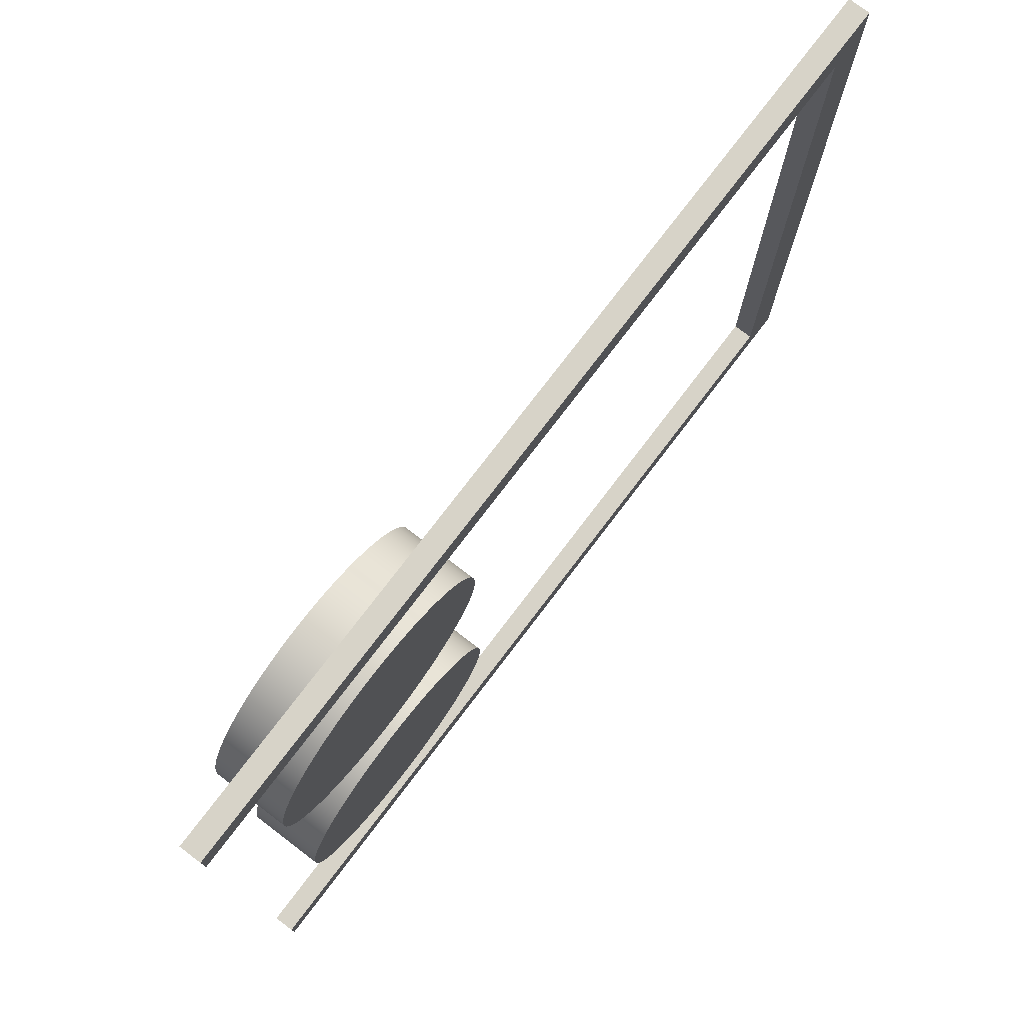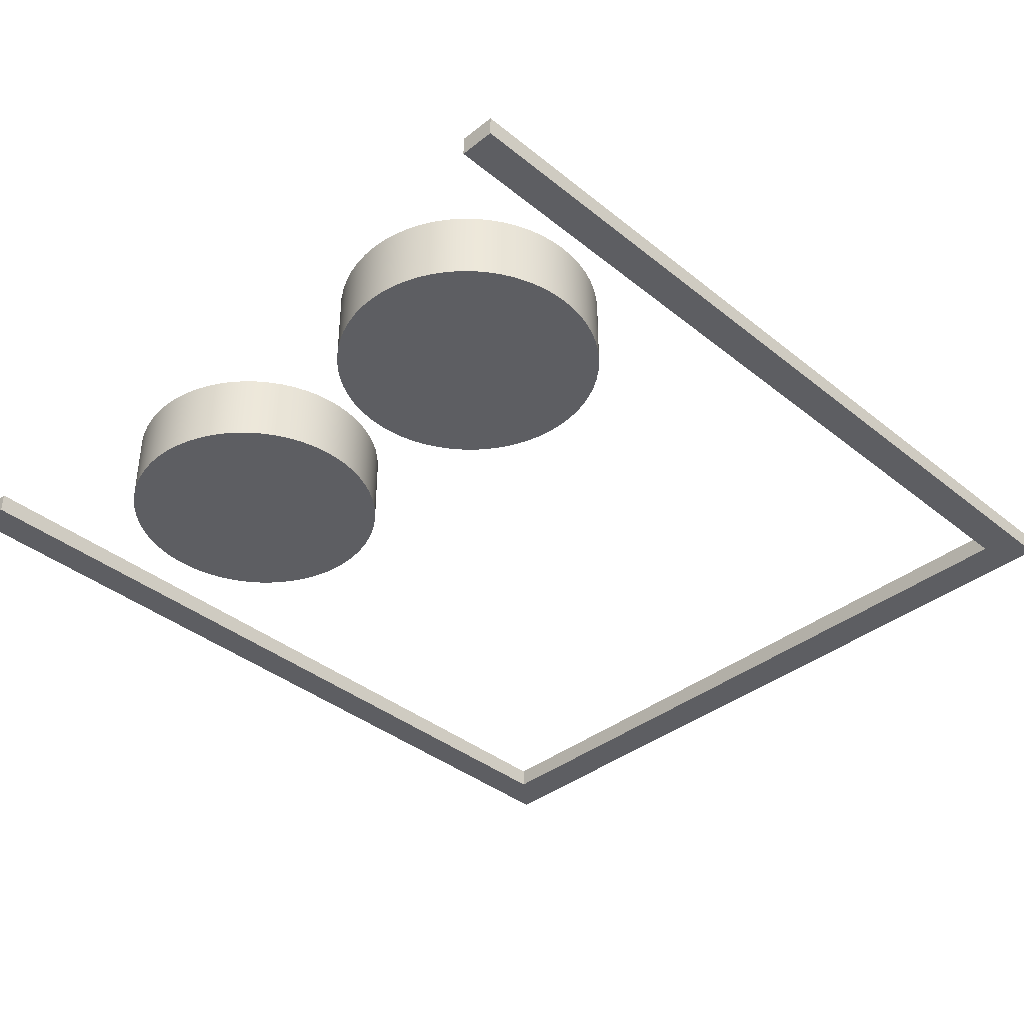
<metadata>
{"format":"obj","ext":"obj","renderer":"f3d","projection":"perspective","resolution":1024,"background":"white","views":[{"elev":76.5,"azim":-52.7,"up":"+Z"},{"elev":-38.6,"azim":-45.3,"up":"+Y"}]}
</metadata>
<code>
v 0.375 0 6.95
v 15.38 0 6.95
v 15.38 0.35 6.95
v 0.375 0.35 6.95
v 0.375 0 6.35
v 0.375 0 6.95
v 0.375 0.35 6.95
v 0.375 0.35 6.35
v 14.68 0 6.35
v 0.375 0 6.35
v 0.375 0.35 6.35
v 14.68 0.35 6.35
v 14.68 0 -6.35
v 14.68 0 6.35
v 14.68 0.35 6.35
v 14.68 0.35 -6.35
v 0.375 0 -6.35
v 14.68 0 -6.35
v 14.68 0.35 -6.35
v 0.375 0.35 -6.35
v 0.375 0 -6.95
v 0.375 0 -6.35
v 0.375 0.35 -6.35
v 0.375 0.35 -6.95
v 15.38 0 -6.95
v 0.375 0 -6.95
v 0.375 0.35 -6.95
v 15.38 0.35 -6.95
v 15.38 0 6.95
v 15.38 0 -6.95
v 15.38 0.35 -6.95
v 15.38 0.35 6.95
v 15.38 0.35 6.95
v 15.38 0.35 -6.95
v 0.375 0.35 -6.95
v 0.375 0.35 -6.35
v 14.68 0.35 -6.35
v 14.68 0.35 6.35
v 0.375 0.35 6.35
v 0.375 0.35 6.95
v 15.38 0 -6.95
v 15.38 0 6.95
v 0.375 0 6.95
v 0.375 0 6.35
v 14.68 0 6.35
v 14.68 0 -6.35
v 0.375 0 -6.35
v 0.375 0 -6.95
v 1.525 1.266 2.925
v 1.538 1.266 2.685
v 1.575 1.266 2.447
v 1.638 1.266 2.214
v 1.724 1.266 1.99
v 1.833 1.266 1.775
v 1.964 1.266 1.573
v 2.116 1.266 1.386
v 2.286 1.266 1.216
v 2.473 1.266 1.064
v 2.675 1.266 0.9331
v 2.89 1.266 0.8238
v 3.114 1.266 0.7376
v 3.347 1.266 0.6753
v 3.585 1.266 0.6376
v 3.825 1.266 0.625
v 4.065 1.266 0.6376
v 4.303 1.266 0.6753
v 4.536 1.266 0.7376
v 4.76 1.266 0.8238
v 4.975 1.266 0.9331
v 5.177 1.266 1.064
v 5.364 1.266 1.216
v 5.534 1.266 1.386
v 5.686 1.266 1.573
v 5.817 1.266 1.775
v 5.926 1.266 1.99
v 6.012 1.266 2.214
v 6.075 1.266 2.447
v 6.112 1.266 2.685
v 6.125 1.266 2.925
v 6.112 1.266 3.165
v 6.075 1.266 3.403
v 6.012 1.266 3.636
v 5.926 1.266 3.86
v 5.817 1.266 4.075
v 5.686 1.266 4.277
v 5.534 1.266 4.464
v 5.364 1.266 4.634
v 5.177 1.266 4.786
v 4.975 1.266 4.917
v 4.76 1.266 5.026
v 4.536 1.266 5.112
v 4.303 1.266 5.175
v 4.065 1.266 5.212
v 3.825 1.266 5.225
v 3.585 1.266 5.212
v 3.347 1.266 5.175
v 3.114 1.266 5.112
v 2.89 1.266 5.026
v 2.675 1.266 4.917
v 2.473 1.266 4.786
v 2.286 1.266 4.634
v 2.116 1.266 4.464
v 1.964 1.266 4.277
v 1.833 1.266 4.075
v 1.724 1.266 3.86
v 1.638 1.266 3.636
v 1.575 1.266 3.403
v 1.538 1.266 3.165
v 1.525 0 2.925
v 1.538 0 3.165
v 1.575 0 3.403
v 1.638 0 3.636
v 1.724 0 3.86
v 1.833 0 4.075
v 1.964 0 4.277
v 2.116 0 4.464
v 2.286 0 4.634
v 2.473 0 4.786
v 2.675 0 4.917
v 2.89 0 5.026
v 3.114 0 5.112
v 3.347 0 5.175
v 3.585 0 5.212
v 3.825 0 5.225
v 4.065 0 5.212
v 4.303 0 5.175
v 4.536 0 5.112
v 4.76 0 5.026
v 4.975 0 4.917
v 5.177 0 4.786
v 5.364 0 4.634
v 5.534 0 4.464
v 5.686 0 4.277
v 5.817 0 4.075
v 5.926 0 3.86
v 6.012 0 3.636
v 6.075 0 3.403
v 6.112 0 3.165
v 6.125 0 2.925
v 6.112 0 2.685
v 6.075 0 2.447
v 6.012 0 2.214
v 5.926 0 1.99
v 5.817 0 1.775
v 5.686 0 1.573
v 5.534 0 1.386
v 5.364 0 1.216
v 5.177 0 1.064
v 4.975 0 0.9331
v 4.76 0 0.8238
v 4.536 0 0.7376
v 4.303 0 0.6753
v 4.065 0 0.6376
v 3.825 0 0.625
v 3.585 0 0.6376
v 3.347 0 0.6753
v 3.114 0 0.7376
v 2.89 0 0.8238
v 2.675 0 0.9331
v 2.473 0 1.064
v 2.286 0 1.216
v 2.116 0 1.386
v 1.964 0 1.573
v 1.833 0 1.775
v 1.724 0 1.99
v 1.638 0 2.214
v 1.575 0 2.447
v 1.538 0 2.685
v 1.525 0 2.925
v 1.525 1.266 2.925
v 1.525 1.266 2.925
v 1.538 1.266 3.165
v 1.575 1.266 3.403
v 1.638 1.266 3.636
v 1.724 1.266 3.86
v 1.833 1.266 4.075
v 1.964 1.266 4.277
v 2.116 1.266 4.464
v 2.286 1.266 4.634
v 2.473 1.266 4.786
v 2.675 1.266 4.917
v 2.89 1.266 5.026
v 3.114 1.266 5.112
v 3.347 1.266 5.175
v 3.585 1.266 5.212
v 3.825 1.266 5.225
v 4.065 1.266 5.212
v 4.303 1.266 5.175
v 4.536 1.266 5.112
v 4.76 1.266 5.026
v 4.975 1.266 4.917
v 5.177 1.266 4.786
v 5.364 1.266 4.634
v 5.534 1.266 4.464
v 5.686 1.266 4.277
v 5.817 1.266 4.075
v 5.926 1.266 3.86
v 6.012 1.266 3.636
v 6.075 1.266 3.403
v 6.112 1.266 3.165
v 6.125 1.266 2.925
v 6.112 1.266 2.685
v 6.075 1.266 2.447
v 6.012 1.266 2.214
v 5.926 1.266 1.99
v 5.817 1.266 1.775
v 5.686 1.266 1.573
v 5.534 1.266 1.386
v 5.364 1.266 1.216
v 5.177 1.266 1.064
v 4.975 1.266 0.9331
v 4.76 1.266 0.8238
v 4.536 1.266 0.7376
v 4.303 1.266 0.6753
v 4.065 1.266 0.6376
v 3.825 1.266 0.625
v 3.585 1.266 0.6376
v 3.347 1.266 0.6753
v 3.114 1.266 0.7376
v 2.89 1.266 0.8238
v 2.675 1.266 0.9331
v 2.473 1.266 1.064
v 2.286 1.266 1.216
v 2.116 1.266 1.386
v 1.964 1.266 1.573
v 1.833 1.266 1.775
v 1.724 1.266 1.99
v 1.638 1.266 2.214
v 1.575 1.266 2.447
v 1.538 1.266 2.685
v 1.525 0 2.925
v 1.538 0 2.685
v 1.575 0 2.447
v 1.638 0 2.214
v 1.724 0 1.99
v 1.833 0 1.775
v 1.964 0 1.573
v 2.116 0 1.386
v 2.286 0 1.216
v 2.473 0 1.064
v 2.675 0 0.9331
v 2.89 0 0.8238
v 3.114 0 0.7376
v 3.347 0 0.6753
v 3.585 0 0.6376
v 3.825 0 0.625
v 4.065 0 0.6376
v 4.303 0 0.6753
v 4.536 0 0.7376
v 4.76 0 0.8238
v 4.975 0 0.9331
v 5.177 0 1.064
v 5.364 0 1.216
v 5.534 0 1.386
v 5.686 0 1.573
v 5.817 0 1.775
v 5.926 0 1.99
v 6.012 0 2.214
v 6.075 0 2.447
v 6.112 0 2.685
v 6.125 0 2.925
v 6.112 0 3.165
v 6.075 0 3.403
v 6.012 0 3.636
v 5.926 0 3.86
v 5.817 0 4.075
v 5.686 0 4.277
v 5.534 0 4.464
v 5.364 0 4.634
v 5.177 0 4.786
v 4.975 0 4.917
v 4.76 0 5.026
v 4.536 0 5.112
v 4.303 0 5.175
v 4.065 0 5.212
v 3.825 0 5.225
v 3.585 0 5.212
v 3.347 0 5.175
v 3.114 0 5.112
v 2.89 0 5.026
v 2.675 0 4.917
v 2.473 0 4.786
v 2.286 0 4.634
v 2.116 0 4.464
v 1.964 0 4.277
v 1.833 0 4.075
v 1.724 0 3.86
v 1.638 0 3.636
v 1.575 0 3.403
v 1.538 0 3.165
v 1.525 1.266 -2.925
v 1.538 1.266 -3.165
v 1.575 1.266 -3.403
v 1.638 1.266 -3.636
v 1.724 1.266 -3.86
v 1.833 1.266 -4.075
v 1.964 1.266 -4.277
v 2.116 1.266 -4.464
v 2.286 1.266 -4.634
v 2.473 1.266 -4.786
v 2.675 1.266 -4.917
v 2.89 1.266 -5.026
v 3.114 1.266 -5.112
v 3.347 1.266 -5.175
v 3.585 1.266 -5.212
v 3.825 1.266 -5.225
v 4.065 1.266 -5.212
v 4.303 1.266 -5.175
v 4.536 1.266 -5.112
v 4.76 1.266 -5.026
v 4.975 1.266 -4.917
v 5.177 1.266 -4.786
v 5.364 1.266 -4.634
v 5.534 1.266 -4.464
v 5.686 1.266 -4.277
v 5.817 1.266 -4.075
v 5.926 1.266 -3.86
v 6.012 1.266 -3.636
v 6.075 1.266 -3.403
v 6.112 1.266 -3.165
v 6.125 1.266 -2.925
v 6.112 1.266 -2.685
v 6.075 1.266 -2.447
v 6.012 1.266 -2.214
v 5.926 1.266 -1.99
v 5.817 1.266 -1.775
v 5.686 1.266 -1.573
v 5.534 1.266 -1.386
v 5.364 1.266 -1.216
v 5.177 1.266 -1.064
v 4.975 1.266 -0.9331
v 4.76 1.266 -0.8238
v 4.536 1.266 -0.7376
v 4.303 1.266 -0.6753
v 4.065 1.266 -0.6376
v 3.825 1.266 -0.625
v 3.585 1.266 -0.6376
v 3.347 1.266 -0.6753
v 3.114 1.266 -0.7376
v 2.89 1.266 -0.8238
v 2.675 1.266 -0.9331
v 2.473 1.266 -1.064
v 2.286 1.266 -1.216
v 2.116 1.266 -1.386
v 1.964 1.266 -1.573
v 1.833 1.266 -1.775
v 1.724 1.266 -1.99
v 1.638 1.266 -2.214
v 1.575 1.266 -2.447
v 1.538 1.266 -2.685
v 1.525 0 -2.925
v 1.538 0 -2.685
v 1.575 0 -2.447
v 1.638 0 -2.214
v 1.724 0 -1.99
v 1.833 0 -1.775
v 1.964 0 -1.573
v 2.116 0 -1.386
v 2.286 0 -1.216
v 2.473 0 -1.064
v 2.675 0 -0.9331
v 2.89 0 -0.8238
v 3.114 0 -0.7376
v 3.347 0 -0.6753
v 3.585 0 -0.6376
v 3.825 0 -0.625
v 4.065 0 -0.6376
v 4.303 0 -0.6753
v 4.536 0 -0.7376
v 4.76 0 -0.8238
v 4.975 0 -0.9331
v 5.177 0 -1.064
v 5.364 0 -1.216
v 5.534 0 -1.386
v 5.686 0 -1.573
v 5.817 0 -1.775
v 5.926 0 -1.99
v 6.012 0 -2.214
v 6.075 0 -2.447
v 6.112 0 -2.685
v 6.125 0 -2.925
v 6.112 0 -3.165
v 6.075 0 -3.403
v 6.012 0 -3.636
v 5.926 0 -3.86
v 5.817 0 -4.075
v 5.686 0 -4.277
v 5.534 0 -4.464
v 5.364 0 -4.634
v 5.177 0 -4.786
v 4.975 0 -4.917
v 4.76 0 -5.026
v 4.536 0 -5.112
v 4.303 0 -5.175
v 4.065 0 -5.212
v 3.825 0 -5.225
v 3.585 0 -5.212
v 3.347 0 -5.175
v 3.114 0 -5.112
v 2.89 0 -5.026
v 2.675 0 -4.917
v 2.473 0 -4.786
v 2.286 0 -4.634
v 2.116 0 -4.464
v 1.964 0 -4.277
v 1.833 0 -4.075
v 1.724 0 -3.86
v 1.638 0 -3.636
v 1.575 0 -3.403
v 1.538 0 -3.165
v 1.525 0 -2.925
v 1.525 1.266 -2.925
v 1.525 1.266 -2.925
v 1.538 1.266 -2.685
v 1.575 1.266 -2.447
v 1.638 1.266 -2.214
v 1.724 1.266 -1.99
v 1.833 1.266 -1.775
v 1.964 1.266 -1.573
v 2.116 1.266 -1.386
v 2.286 1.266 -1.216
v 2.473 1.266 -1.064
v 2.675 1.266 -0.9331
v 2.89 1.266 -0.8238
v 3.114 1.266 -0.7376
v 3.347 1.266 -0.6753
v 3.585 1.266 -0.6376
v 3.825 1.266 -0.625
v 4.065 1.266 -0.6376
v 4.303 1.266 -0.6753
v 4.536 1.266 -0.7376
v 4.76 1.266 -0.8238
v 4.975 1.266 -0.9331
v 5.177 1.266 -1.064
v 5.364 1.266 -1.216
v 5.534 1.266 -1.386
v 5.686 1.266 -1.573
v 5.817 1.266 -1.775
v 5.926 1.266 -1.99
v 6.012 1.266 -2.214
v 6.075 1.266 -2.447
v 6.112 1.266 -2.685
v 6.125 1.266 -2.925
v 6.112 1.266 -3.165
v 6.075 1.266 -3.403
v 6.012 1.266 -3.636
v 5.926 1.266 -3.86
v 5.817 1.266 -4.075
v 5.686 1.266 -4.277
v 5.534 1.266 -4.464
v 5.364 1.266 -4.634
v 5.177 1.266 -4.786
v 4.975 1.266 -4.917
v 4.76 1.266 -5.026
v 4.536 1.266 -5.112
v 4.303 1.266 -5.175
v 4.065 1.266 -5.212
v 3.825 1.266 -5.225
v 3.585 1.266 -5.212
v 3.347 1.266 -5.175
v 3.114 1.266 -5.112
v 2.89 1.266 -5.026
v 2.675 1.266 -4.917
v 2.473 1.266 -4.786
v 2.286 1.266 -4.634
v 2.116 1.266 -4.464
v 1.964 1.266 -4.277
v 1.833 1.266 -4.075
v 1.724 1.266 -3.86
v 1.638 1.266 -3.636
v 1.575 1.266 -3.403
v 1.538 1.266 -3.165
v 1.525 0 -2.925
v 1.538 0 -3.165
v 1.575 0 -3.403
v 1.638 0 -3.636
v 1.724 0 -3.86
v 1.833 0 -4.075
v 1.964 0 -4.277
v 2.116 0 -4.464
v 2.286 0 -4.634
v 2.473 0 -4.786
v 2.675 0 -4.917
v 2.89 0 -5.026
v 3.114 0 -5.112
v 3.347 0 -5.175
v 3.585 0 -5.212
v 3.825 0 -5.225
v 4.065 0 -5.212
v 4.303 0 -5.175
v 4.536 0 -5.112
v 4.76 0 -5.026
v 4.975 0 -4.917
v 5.177 0 -4.786
v 5.364 0 -4.634
v 5.534 0 -4.464
v 5.686 0 -4.277
v 5.817 0 -4.075
v 5.926 0 -3.86
v 6.012 0 -3.636
v 6.075 0 -3.403
v 6.112 0 -3.165
v 6.125 0 -2.925
v 6.112 0 -2.685
v 6.075 0 -2.447
v 6.012 0 -2.214
v 5.926 0 -1.99
v 5.817 0 -1.775
v 5.686 0 -1.573
v 5.534 0 -1.386
v 5.364 0 -1.216
v 5.177 0 -1.064
v 4.975 0 -0.9331
v 4.76 0 -0.8238
v 4.536 0 -0.7376
v 4.303 0 -0.6753
v 4.065 0 -0.6376
v 3.825 0 -0.625
v 3.585 0 -0.6376
v 3.347 0 -0.6753
v 3.114 0 -0.7376
v 2.89 0 -0.8238
v 2.675 0 -0.9331
v 2.473 0 -1.064
v 2.286 0 -1.216
v 2.116 0 -1.386
v 1.964 0 -1.573
v 1.833 0 -1.775
v 1.724 0 -1.99
v 1.638 0 -2.214
v 1.575 0 -2.447
v 1.538 0 -2.685
g 5d595152-e2b3-11ea-8c87-54bf646e7e1f
f 1 2 4
f 4 2 3
g 5d5b25d2-e2b3-11ea-9271-54bf646e7e1f
f 5 6 8
f 8 6 7
g 5d5cfa68-e2b3-11ea-8d74-54bf646e7e1f
f 9 10 12
f 12 10 11
g 5d5ef614-e2b3-11ea-8d78-54bf646e7e1f
f 13 14 16
f 16 14 15
g 5d60ca86-e2b3-11ea-82c9-54bf646e7e1f
f 17 18 20
f 20 18 19
g 5d631450-e2b3-11ea-9ac2-54bf646e7e1f
f 21 22 24
f 24 22 23
g 5d650fdc-e2b3-11ea-9c18-54bf646e7e1f
f 25 26 28
f 28 26 27
g 5d670b9e-e2b3-11ea-b494-54bf646e7e1f
f 29 30 32
f 32 30 31
g 5d69073a-e2b3-11ea-b9b5-54bf646e7e1f
f 40 33 38
f 38 33 34
f 38 34 37
f 37 34 35
f 37 35 36
f 38 39 40
g 5d6b02ae-e2b3-11ea-8174-54bf646e7e1f
f 48 41 46
f 46 41 42
f 46 42 45
f 45 42 43
f 45 43 44
f 46 47 48
g 5f2d1d98-e2b3-11ea-806c-54bf646e7e1f
f 50 168 49
f 49 168 169
f 170 109 108
f 108 109 110
f 108 110 107
f 107 110 111
f 107 111 106
f 106 111 112
f 106 112 105
f 105 112 113
f 105 113 104
f 104 113 114
f 104 114 103
f 103 114 115
f 103 115 102
f 102 115 116
f 102 116 101
f 101 116 117
f 101 117 100
f 100 117 118
f 100 118 99
f 99 118 119
f 99 119 98
f 98 119 120
f 98 120 97
f 97 120 121
f 97 121 96
f 96 121 122
f 96 122 95
f 95 122 123
f 95 123 94
f 94 123 124
f 94 124 93
f 93 124 125
f 93 125 92
f 92 125 126
f 92 126 91
f 91 126 127
f 91 127 90
f 90 127 128
f 90 128 89
f 89 128 129
f 89 129 88
f 88 129 130
f 88 130 87
f 87 130 131
f 87 131 86
f 86 131 132
f 86 132 85
f 85 132 133
f 85 133 84
f 84 133 134
f 84 134 83
f 83 134 135
f 83 135 82
f 82 135 136
f 82 136 81
f 81 136 137
f 81 137 80
f 80 137 138
f 80 138 79
f 79 138 139
f 79 139 78
f 78 139 140
f 78 140 77
f 77 140 141
f 77 141 76
f 76 141 142
f 76 142 75
f 75 142 143
f 75 143 74
f 74 143 144
f 74 144 73
f 73 144 145
f 73 145 72
f 72 145 146
f 72 146 71
f 71 146 147
f 71 147 70
f 70 147 148
f 70 148 69
f 69 148 149
f 69 149 68
f 68 149 150
f 68 150 67
f 67 150 151
f 67 151 66
f 66 151 152
f 66 152 65
f 65 152 153
f 65 153 64
f 64 153 154
f 64 154 63
f 63 154 155
f 63 155 62
f 62 155 156
f 62 156 61
f 61 156 157
f 61 157 60
f 60 157 158
f 60 158 59
f 59 158 159
f 59 159 58
f 58 159 160
f 58 160 57
f 57 160 161
f 57 161 56
f 56 161 162
f 56 162 55
f 55 162 163
f 55 163 54
f 54 163 164
f 54 164 53
f 53 164 165
f 53 165 52
f 52 165 166
f 52 166 51
f 51 166 167
f 51 167 50
f 50 167 168
g 5f2ef21c-e2b3-11ea-a429-54bf646e7e1f
f 172 200 171
f 171 200 201
f 171 201 230
f 230 201 202
f 230 202 229
f 229 202 203
f 229 203 228
f 228 203 204
f 228 204 227
f 227 204 205
f 227 205 226
f 226 205 206
f 226 206 225
f 225 206 207
f 225 207 224
f 224 207 208
f 224 208 223
f 223 208 209
f 223 209 222
f 222 209 210
f 222 210 221
f 221 210 211
f 221 211 220
f 220 211 212
f 220 212 219
f 219 212 213
f 219 213 218
f 218 213 214
f 218 214 217
f 217 214 215
f 217 215 216
f 200 172 199
f 199 172 173
f 199 173 198
f 198 173 174
f 198 174 197
f 197 174 175
f 197 175 196
f 196 175 176
f 196 176 195
f 195 176 177
f 195 177 194
f 194 177 178
f 194 178 193
f 193 178 179
f 193 179 192
f 192 179 180
f 192 180 191
f 191 180 181
f 191 181 190
f 190 181 182
f 190 182 189
f 189 182 183
f 189 183 188
f 188 183 184
f 188 184 187
f 187 184 185
f 187 185 186
g 5f30c6a4-e2b3-11ea-9808-54bf646e7e1f
f 232 260 231
f 231 260 261
f 231 261 290
f 290 261 262
f 290 262 289
f 289 262 263
f 289 263 288
f 288 263 264
f 288 264 287
f 287 264 265
f 287 265 286
f 286 265 266
f 286 266 285
f 285 266 267
f 285 267 284
f 284 267 268
f 284 268 283
f 283 268 269
f 283 269 282
f 282 269 270
f 282 270 281
f 281 270 271
f 281 271 280
f 280 271 272
f 280 272 279
f 279 272 273
f 279 273 278
f 278 273 274
f 278 274 277
f 277 274 275
f 277 275 276
f 260 232 259
f 259 232 233
f 259 233 258
f 258 233 234
f 258 234 257
f 257 234 235
f 257 235 256
f 256 235 236
f 256 236 255
f 255 236 237
f 255 237 254
f 254 237 238
f 254 238 253
f 253 238 239
f 253 239 252
f 252 239 240
f 252 240 251
f 251 240 241
f 251 241 250
f 250 241 242
f 250 242 249
f 249 242 243
f 249 243 248
f 248 243 244
f 248 244 247
f 247 244 245
f 247 245 246
g 5f32c234-e2b3-11ea-89ed-54bf646e7e1f
f 292 410 291
f 291 410 411
f 412 351 350
f 350 351 352
f 350 352 349
f 349 352 353
f 349 353 348
f 348 353 354
f 348 354 347
f 347 354 355
f 347 355 346
f 346 355 356
f 346 356 345
f 345 356 357
f 345 357 344
f 344 357 358
f 344 358 343
f 343 358 359
f 343 359 342
f 342 359 360
f 342 360 341
f 341 360 361
f 341 361 340
f 340 361 362
f 340 362 339
f 339 362 363
f 339 363 338
f 338 363 364
f 338 364 337
f 337 364 365
f 337 365 336
f 336 365 366
f 336 366 335
f 335 366 367
f 335 367 334
f 334 367 368
f 334 368 333
f 333 368 369
f 333 369 332
f 332 369 370
f 332 370 331
f 331 370 371
f 331 371 330
f 330 371 372
f 330 372 329
f 329 372 373
f 329 373 328
f 328 373 374
f 328 374 327
f 327 374 375
f 327 375 326
f 326 375 376
f 326 376 325
f 325 376 377
f 325 377 324
f 324 377 378
f 324 378 323
f 323 378 379
f 323 379 322
f 322 379 380
f 322 380 321
f 321 380 381
f 321 381 320
f 320 381 382
f 320 382 319
f 319 382 383
f 319 383 318
f 318 383 384
f 318 384 317
f 317 384 385
f 317 385 316
f 316 385 386
f 316 386 315
f 315 386 387
f 315 387 314
f 314 387 388
f 314 388 313
f 313 388 389
f 313 389 312
f 312 389 390
f 312 390 311
f 311 390 391
f 311 391 310
f 310 391 392
f 310 392 309
f 309 392 393
f 309 393 308
f 308 393 394
f 308 394 307
f 307 394 395
f 307 395 306
f 306 395 396
f 306 396 305
f 305 396 397
f 305 397 304
f 304 397 398
f 304 398 303
f 303 398 399
f 303 399 302
f 302 399 400
f 302 400 301
f 301 400 401
f 301 401 300
f 300 401 402
f 300 402 299
f 299 402 403
f 299 403 298
f 298 403 404
f 298 404 297
f 297 404 405
f 297 405 296
f 296 405 406
f 296 406 295
f 295 406 407
f 295 407 294
f 294 407 408
f 294 408 293
f 293 408 409
f 293 409 292
f 292 409 410
g 5f34e4d0-e2b3-11ea-9eb0-54bf646e7e1f
f 414 442 413
f 413 442 443
f 413 443 472
f 472 443 444
f 472 444 471
f 471 444 445
f 471 445 470
f 470 445 446
f 470 446 469
f 469 446 447
f 469 447 468
f 468 447 448
f 468 448 467
f 467 448 449
f 467 449 466
f 466 449 450
f 466 450 465
f 465 450 451
f 465 451 464
f 464 451 452
f 464 452 463
f 463 452 453
f 463 453 462
f 462 453 454
f 462 454 461
f 461 454 455
f 461 455 460
f 460 455 456
f 460 456 459
f 459 456 457
f 459 457 458
f 442 414 441
f 441 414 415
f 441 415 440
f 440 415 416
f 440 416 439
f 439 416 417
f 439 417 438
f 438 417 418
f 438 418 437
f 437 418 419
f 437 419 436
f 436 419 420
f 436 420 435
f 435 420 421
f 435 421 434
f 434 421 422
f 434 422 433
f 433 422 423
f 433 423 432
f 432 423 424
f 432 424 431
f 431 424 425
f 431 425 430
f 430 425 426
f 430 426 429
f 429 426 427
f 429 427 428
g 5f36e08c-e2b3-11ea-9a04-54bf646e7e1f
f 474 502 473
f 473 502 503
f 473 503 532
f 532 503 504
f 532 504 531
f 531 504 505
f 531 505 530
f 530 505 506
f 530 506 529
f 529 506 507
f 529 507 528
f 528 507 508
f 528 508 527
f 527 508 509
f 527 509 526
f 526 509 510
f 526 510 525
f 525 510 511
f 525 511 524
f 524 511 512
f 524 512 523
f 523 512 513
f 523 513 522
f 522 513 514
f 522 514 521
f 521 514 515
f 521 515 520
f 520 515 516
f 520 516 519
f 519 516 517
f 519 517 518
f 502 474 501
f 501 474 475
f 501 475 500
f 500 475 476
f 500 476 499
f 499 476 477
f 499 477 498
f 498 477 478
f 498 478 497
f 497 478 479
f 497 479 496
f 496 479 480
f 496 480 495
f 495 480 481
f 495 481 494
f 494 481 482
f 494 482 493
f 493 482 483
f 493 483 492
f 492 483 484
f 492 484 491
f 491 484 485
f 491 485 490
f 490 485 486
f 490 486 489
f 489 486 487
f 489 487 488

</code>
